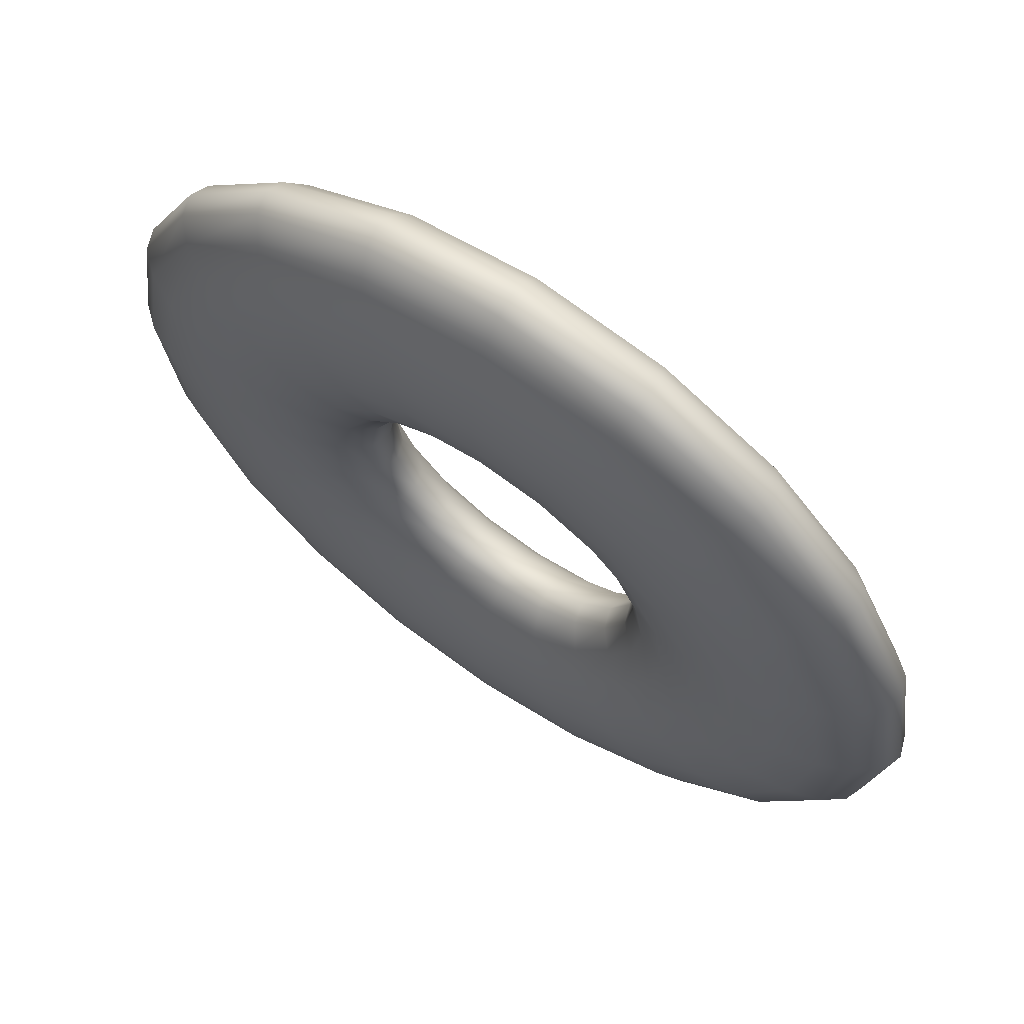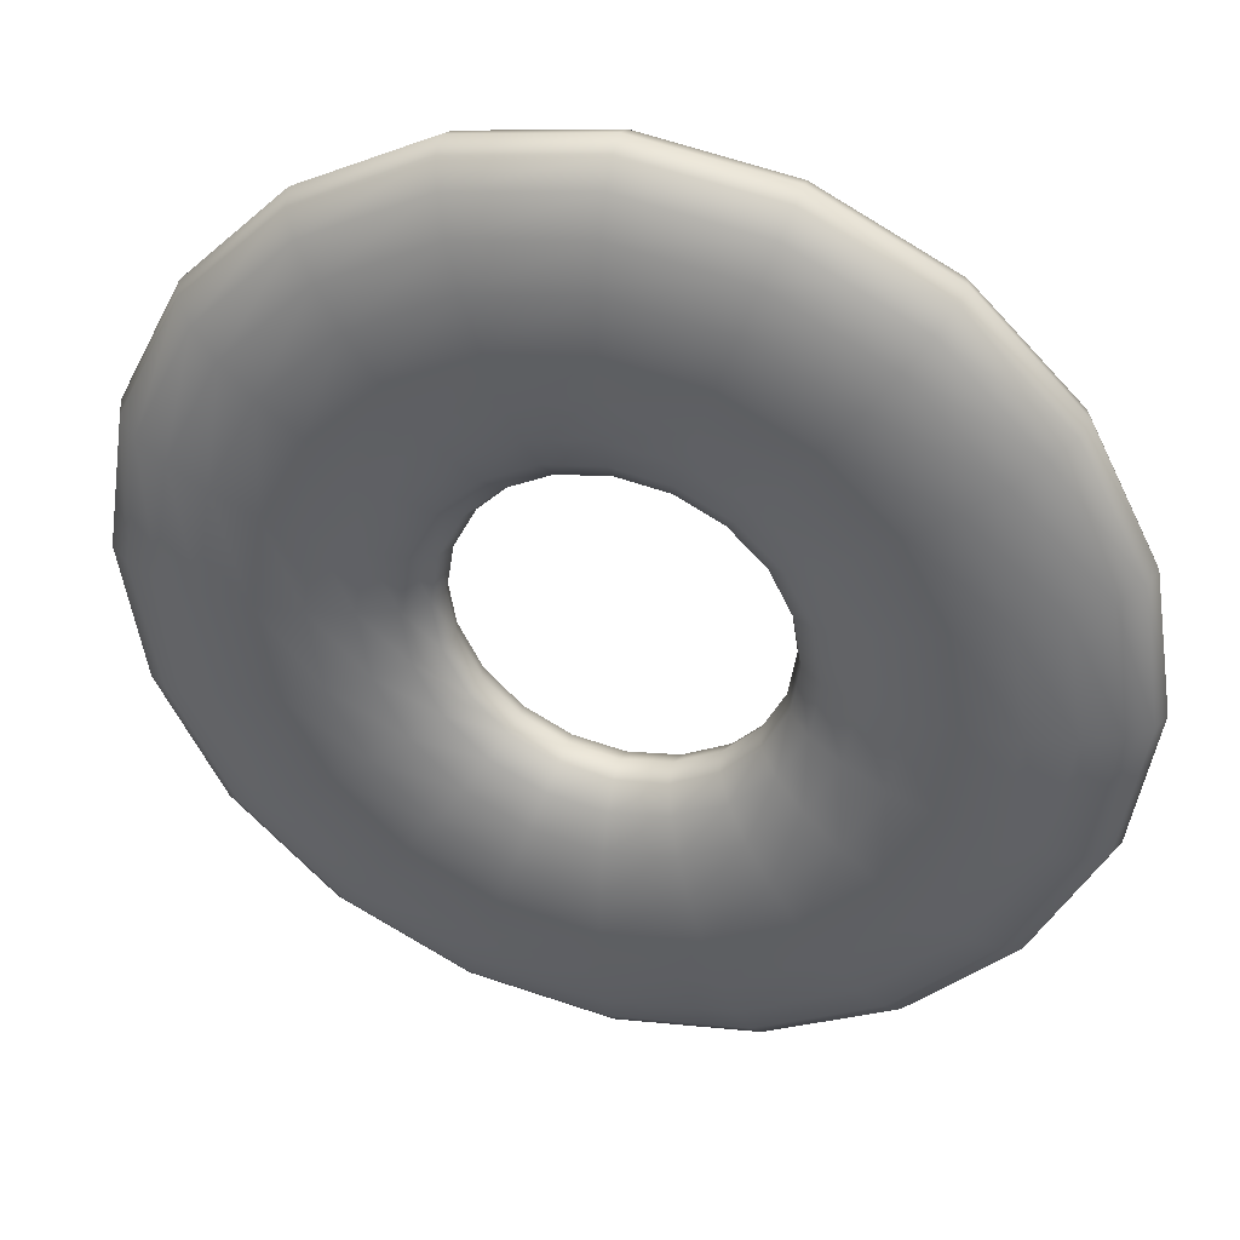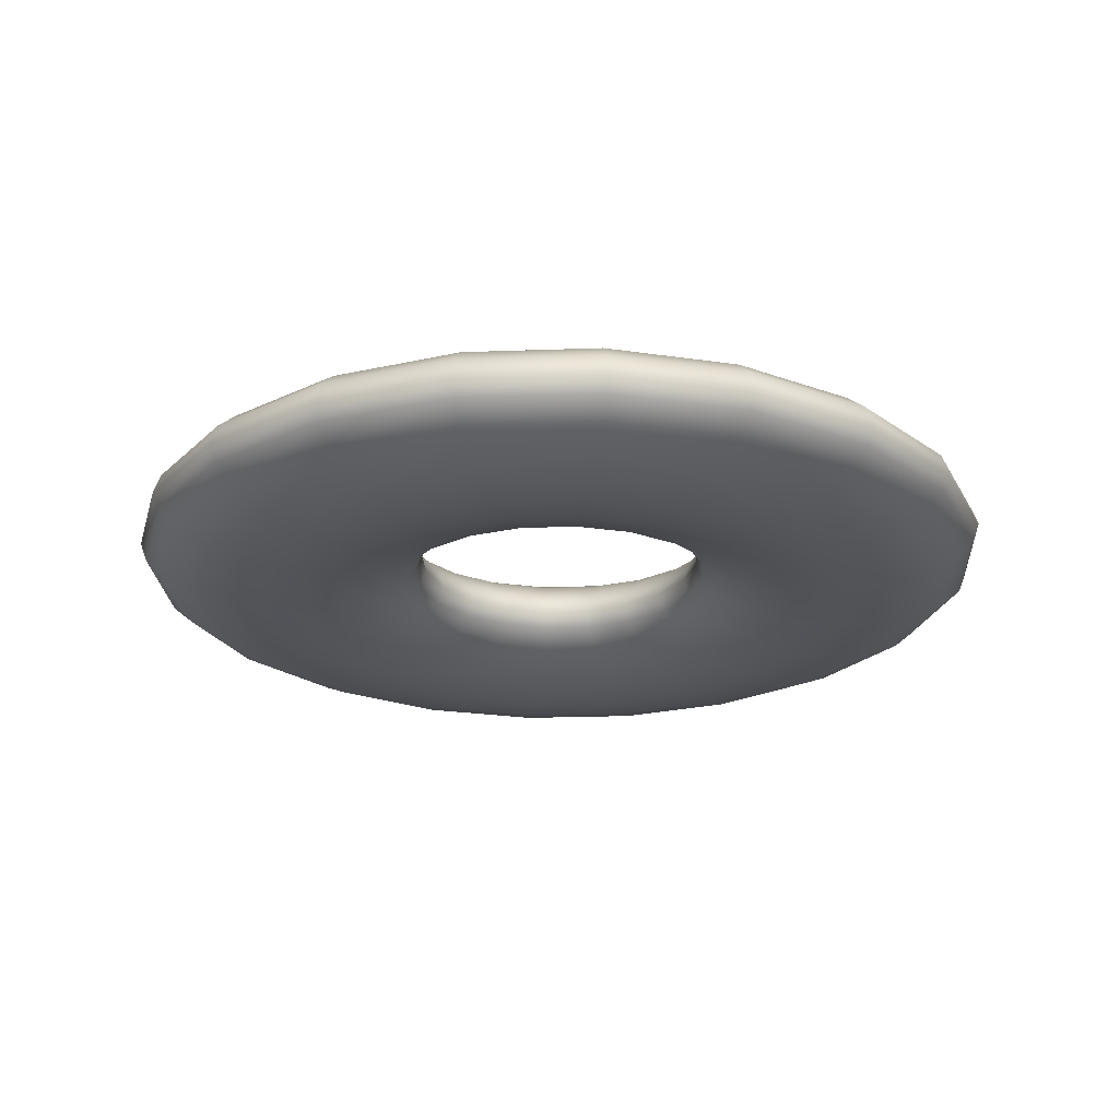
<metadata>
{"format":"obj","ext":"obj","renderer":"f3d","projection":"perspective","resolution":1024,"background":"white","views":[{"elev":66.4,"azim":34.5,"up":"+Z"},{"elev":37.7,"azim":-164.0,"up":"+Z"},{"elev":-22.5,"azim":-95.5,"up":"+Y"}]}
</metadata>
<code>
g default
v 0.3629 0 7.436
v 0.3087 0 7.329
v 0.2243 0 7.245
v 0.1179 0 7.191
v 0 0 7.172
v -0.1179 0 7.191
v -0.2243 0 7.245
v -0.3087 0 7.329
v -0.3629 0 7.436
v -0.3816 0 7.554
v -0.3629 0 7.671
v -0.3087 0 7.778
v -0.2243 0 7.862
v -0.1179 0 7.916
v -0 0 7.935
v 0.1179 0 7.916
v 0.2243 0 7.862
v 0.3087 0 7.778
v 0.3629 0 7.671
v 0.3816 0 7.554
v 0.3807 0.05038 7.43
v 0.3238 0.05038 7.318
v 0.2353 0.05038 7.23
v 0.1237 0.05038 7.173
v 0 0.05038 7.153
v -0.1237 0.05038 7.173
v -0.2353 0.05038 7.23
v -0.3238 0.05038 7.318
v -0.3807 0.05038 7.43
v -0.4003 0.05038 7.554
v -0.3807 0.05038 7.677
v -0.3238 0.05038 7.789
v -0.2353 0.05038 7.877
v -0.1237 0.05038 7.934
v -0 0.05038 7.954
v 0.1237 0.05038 7.934
v 0.2353 0.05038 7.877
v 0.3238 0.05038 7.789
v 0.3807 0.05038 7.677
v 0.4003 0.05038 7.554
v 0.4322 0.09582 7.413
v 0.3677 0.09582 7.286
v 0.2671 0.09582 7.186
v 0.1404 0.09582 7.121
v 0 0.09582 7.099
v -0.1404 0.09582 7.121
v -0.2671 0.09582 7.186
v -0.3677 0.09582 7.286
v -0.4322 0.09582 7.413
v -0.4545 0.09582 7.554
v -0.4322 0.09582 7.694
v -0.3677 0.09582 7.821
v -0.2671 0.09582 7.921
v -0.1404 0.09582 7.986
v -0 0.09582 8.008
v 0.1404 0.09582 7.986
v 0.2671 0.09582 7.921
v 0.3677 0.09582 7.821
v 0.4322 0.09582 7.694
v 0.4545 0.09582 7.554
v 0.5125 0.1319 7.387
v 0.436 0.1319 7.237
v 0.3168 0.1319 7.118
v 0.1665 0.1319 7.041
v 0 0.1319 7.015
v -0.1665 0.1319 7.041
v -0.3168 0.1319 7.118
v -0.436 0.1319 7.237
v -0.5125 0.1319 7.387
v -0.5389 0.1319 7.554
v -0.5125 0.1319 7.72
v -0.436 0.1319 7.87
v -0.3168 0.1319 7.99
v -0.1665 0.1319 8.066
v -0 0.1319 8.092
v 0.1665 0.1319 8.066
v 0.3168 0.1319 7.99
v 0.436 0.1319 7.87
v 0.5125 0.1319 7.72
v 0.5389 0.1319 7.554
v 0.6137 0.155 7.354
v 0.522 0.155 7.174
v 0.3793 0.155 7.031
v 0.1994 0.155 6.94
v 0 0.155 6.908
v -0.1994 0.155 6.94
v -0.3793 0.155 7.031
v -0.522 0.155 7.174
v -0.6137 0.155 7.354
v -0.6453 0.155 7.554
v -0.6137 0.155 7.753
v -0.522 0.155 7.933
v -0.3793 0.155 8.076
v -0.1994 0.155 8.167
v -0 0.155 8.199
v 0.1994 0.155 8.167
v 0.3793 0.155 8.076
v 0.522 0.155 7.933
v 0.6137 0.155 7.753
v 0.6453 0.155 7.554
v 0.7258 0.163 7.318
v 0.6174 0.163 7.105
v 0.4486 0.163 6.936
v 0.2358 0.163 6.828
v 0 0.163 6.79
v -0.2358 0.163 6.828
v -0.4486 0.163 6.936
v -0.6174 0.163 7.105
v -0.7258 0.163 7.318
v -0.7632 0.163 7.554
v -0.7258 0.163 7.789
v -0.6174 0.163 8.002
v -0.4486 0.163 8.171
v -0.2358 0.163 8.279
v -0 0.163 8.317
v 0.2358 0.163 8.279
v 0.4486 0.163 8.171
v 0.6174 0.163 8.002
v 0.7258 0.163 7.789
v 0.7632 0.163 7.554
v 0.838 0.155 7.281
v 0.7128 0.155 7.036
v 0.5179 0.155 6.841
v 0.2723 0.155 6.716
v 0 0.155 6.672
v -0.2723 0.155 6.716
v -0.5179 0.155 6.841
v -0.7128 0.155 7.036
v -0.838 0.155 7.281
v -0.8811 0.155 7.554
v -0.838 0.155 7.826
v -0.7128 0.155 8.071
v -0.5179 0.155 8.266
v -0.2723 0.155 8.392
v -0 0.155 8.435
v 0.2723 0.155 8.392
v 0.5179 0.155 8.266
v 0.7128 0.155 8.071
v 0.838 0.155 7.826
v 0.8811 0.155 7.554
v 0.9392 0.1319 7.248
v 0.7989 0.1319 6.973
v 0.5804 0.1319 6.755
v 0.3052 0.1319 6.614
v 0 0.1319 6.566
v -0.3052 0.1319 6.614
v -0.5804 0.1319 6.755
v -0.7989 0.1319 6.973
v -0.9392 0.1319 7.248
v -0.9875 0.1319 7.554
v -0.9392 0.1319 7.859
v -0.7989 0.1319 8.134
v -0.5804 0.1319 8.352
v -0.3052 0.1319 8.493
v -0 0.1319 8.541
v 0.3052 0.1319 8.493
v 0.5804 0.1319 8.352
v 0.7989 0.1319 8.134
v 0.9392 0.1319 7.859
v 0.9875 0.1319 7.554
v 1.019 0.09582 7.222
v 0.8672 0.09582 6.923
v 0.6301 0.09582 6.686
v 0.3312 0.09582 6.534
v 0 0.09582 6.482
v -0.3312 0.09582 6.534
v -0.6301 0.09582 6.686
v -0.8672 0.09582 6.923
v -1.019 0.09582 7.222
v -1.072 0.09582 7.554
v -1.019 0.09582 7.885
v -0.8672 0.09582 8.184
v -0.6301 0.09582 8.421
v -0.3312 0.09582 8.573
v -0 0.09582 8.625
v 0.3312 0.09582 8.573
v 0.6301 0.09582 8.421
v 0.8672 0.09582 8.184
v 1.019 0.09582 7.885
v 1.072 0.09582 7.554
v 1.071 0.05038 7.206
v 0.911 0.05038 6.892
v 0.6619 0.05038 6.642
v 0.348 0.05038 6.483
v 0 0.05038 6.427
v -0.348 0.05038 6.483
v -0.6619 0.05038 6.642
v -0.911 0.05038 6.892
v -1.071 0.05038 7.206
v -1.126 0.05038 7.554
v -1.071 0.05038 7.902
v -0.911 0.05038 8.215
v -0.6619 0.05038 8.465
v -0.348 0.05038 8.625
v -0 0.05038 8.68
v 0.348 0.05038 8.625
v 0.6619 0.05038 8.465
v 0.911 0.05038 8.215
v 1.071 0.05038 7.902
v 1.126 0.05038 7.554
v 1.089 0 7.2
v 0.9262 0 6.881
v 0.6729 0 6.627
v 0.3538 0 6.465
v 0 0 6.409
v -0.3538 0 6.465
v -0.6729 0 6.627
v -0.9262 0 6.881
v -1.089 0 7.2
v -1.145 0 7.554
v -1.089 0 7.907
v -0.9262 0 8.226
v -0.6729 0 8.48
v -0.3538 0 8.642
v -0 0 8.698
v 0.3538 0 8.642
v 0.6729 0 8.48
v 0.9262 0 8.226
v 1.089 0 7.907
v 1.145 0 7.554
v 1.071 -0.05038 7.206
v 0.911 -0.05038 6.892
v 0.6619 -0.05038 6.642
v 0.348 -0.05038 6.483
v 0 -0.05038 6.427
v -0.348 -0.05038 6.483
v -0.6619 -0.05038 6.642
v -0.911 -0.05038 6.892
v -1.071 -0.05038 7.206
v -1.126 -0.05038 7.554
v -1.071 -0.05038 7.902
v -0.911 -0.05038 8.215
v -0.6619 -0.05038 8.465
v -0.348 -0.05038 8.625
v -0 -0.05038 8.68
v 0.348 -0.05038 8.625
v 0.6619 -0.05038 8.465
v 0.911 -0.05038 8.215
v 1.071 -0.05038 7.902
v 1.126 -0.05038 7.554
v 1.019 -0.09582 7.222
v 0.8672 -0.09582 6.923
v 0.6301 -0.09582 6.686
v 0.3312 -0.09582 6.534
v 0 -0.09582 6.482
v -0.3312 -0.09582 6.534
v -0.6301 -0.09582 6.686
v -0.8672 -0.09582 6.923
v -1.019 -0.09582 7.222
v -1.072 -0.09582 7.554
v -1.019 -0.09582 7.885
v -0.8672 -0.09582 8.184
v -0.6301 -0.09582 8.421
v -0.3312 -0.09582 8.573
v -0 -0.09582 8.625
v 0.3312 -0.09582 8.573
v 0.6301 -0.09582 8.421
v 0.8672 -0.09582 8.184
v 1.019 -0.09582 7.885
v 1.072 -0.09582 7.554
v 0.9392 -0.1319 7.248
v 0.7989 -0.1319 6.973
v 0.5804 -0.1319 6.755
v 0.3052 -0.1319 6.614
v 0 -0.1319 6.566
v -0.3052 -0.1319 6.614
v -0.5804 -0.1319 6.755
v -0.7989 -0.1319 6.973
v -0.9392 -0.1319 7.248
v -0.9875 -0.1319 7.554
v -0.9392 -0.1319 7.859
v -0.7989 -0.1319 8.134
v -0.5804 -0.1319 8.352
v -0.3052 -0.1319 8.493
v -0 -0.1319 8.541
v 0.3052 -0.1319 8.493
v 0.5804 -0.1319 8.352
v 0.7989 -0.1319 8.134
v 0.9392 -0.1319 7.859
v 0.9875 -0.1319 7.554
v 0.838 -0.155 7.281
v 0.7128 -0.155 7.036
v 0.5179 -0.155 6.841
v 0.2723 -0.155 6.716
v 0 -0.155 6.672
v -0.2723 -0.155 6.716
v -0.5179 -0.155 6.841
v -0.7128 -0.155 7.036
v -0.838 -0.155 7.281
v -0.8811 -0.155 7.554
v -0.838 -0.155 7.826
v -0.7128 -0.155 8.071
v -0.5179 -0.155 8.266
v -0.2723 -0.155 8.392
v -0 -0.155 8.435
v 0.2723 -0.155 8.392
v 0.5179 -0.155 8.266
v 0.7128 -0.155 8.071
v 0.838 -0.155 7.826
v 0.8811 -0.155 7.554
v 0.7258 -0.163 7.318
v 0.6174 -0.163 7.105
v 0.4486 -0.163 6.936
v 0.2358 -0.163 6.828
v 0 -0.163 6.79
v -0.2358 -0.163 6.828
v -0.4486 -0.163 6.936
v -0.6174 -0.163 7.105
v -0.7258 -0.163 7.318
v -0.7632 -0.163 7.554
v -0.7258 -0.163 7.789
v -0.6174 -0.163 8.002
v -0.4486 -0.163 8.171
v -0.2358 -0.163 8.279
v -0 -0.163 8.317
v 0.2358 -0.163 8.279
v 0.4486 -0.163 8.171
v 0.6174 -0.163 8.002
v 0.7258 -0.163 7.789
v 0.7632 -0.163 7.554
v 0.6137 -0.155 7.354
v 0.522 -0.155 7.174
v 0.3793 -0.155 7.031
v 0.1994 -0.155 6.94
v 0 -0.155 6.908
v -0.1994 -0.155 6.94
v -0.3793 -0.155 7.031
v -0.522 -0.155 7.174
v -0.6137 -0.155 7.354
v -0.6453 -0.155 7.554
v -0.6137 -0.155 7.753
v -0.522 -0.155 7.933
v -0.3793 -0.155 8.076
v -0.1994 -0.155 8.167
v -0 -0.155 8.199
v 0.1994 -0.155 8.167
v 0.3793 -0.155 8.076
v 0.522 -0.155 7.933
v 0.6137 -0.155 7.753
v 0.6453 -0.155 7.554
v 0.5125 -0.1319 7.387
v 0.436 -0.1319 7.237
v 0.3168 -0.1319 7.118
v 0.1665 -0.1319 7.041
v 0 -0.1319 7.015
v -0.1665 -0.1319 7.041
v -0.3168 -0.1319 7.118
v -0.436 -0.1319 7.237
v -0.5125 -0.1319 7.387
v -0.5389 -0.1319 7.554
v -0.5125 -0.1319 7.72
v -0.436 -0.1319 7.87
v -0.3168 -0.1319 7.99
v -0.1665 -0.1319 8.066
v -0 -0.1319 8.092
v 0.1665 -0.1319 8.066
v 0.3168 -0.1319 7.99
v 0.436 -0.1319 7.87
v 0.5125 -0.1319 7.72
v 0.5389 -0.1319 7.554
v 0.4322 -0.09582 7.413
v 0.3677 -0.09582 7.286
v 0.2671 -0.09582 7.186
v 0.1404 -0.09582 7.121
v 0 -0.09582 7.099
v -0.1404 -0.09582 7.121
v -0.2671 -0.09582 7.186
v -0.3677 -0.09582 7.286
v -0.4322 -0.09582 7.413
v -0.4545 -0.09582 7.554
v -0.4322 -0.09582 7.694
v -0.3677 -0.09582 7.821
v -0.2671 -0.09582 7.921
v -0.1404 -0.09582 7.986
v -0 -0.09582 8.008
v 0.1404 -0.09582 7.986
v 0.2671 -0.09582 7.921
v 0.3677 -0.09582 7.821
v 0.4322 -0.09582 7.694
v 0.4545 -0.09582 7.554
v 0.3807 -0.05038 7.43
v 0.3238 -0.05038 7.318
v 0.2353 -0.05038 7.23
v 0.1237 -0.05038 7.173
v 0 -0.05038 7.153
v -0.1237 -0.05038 7.173
v -0.2353 -0.05038 7.23
v -0.3238 -0.05038 7.318
v -0.3807 -0.05038 7.43
v -0.4003 -0.05038 7.554
v -0.3807 -0.05038 7.677
v -0.3238 -0.05038 7.789
v -0.2353 -0.05038 7.877
v -0.1237 -0.05038 7.934
v -0 -0.05038 7.954
v 0.1237 -0.05038 7.934
v 0.2353 -0.05038 7.877
v 0.3238 -0.05038 7.789
v 0.3807 -0.05038 7.677
v 0.4003 -0.05038 7.554
g pTorus1
f 2 1 21 22
f 3 2 22 23
f 4 3 23 24
f 5 4 24 25
f 6 5 25 26
f 7 6 26 27
f 8 7 27 28
f 9 8 28 29
f 10 9 29 30
f 11 10 30 31
f 12 11 31 32
f 13 12 32 33
f 14 13 33 34
f 15 14 34 35
f 16 15 35 36
f 17 16 36 37
f 18 17 37 38
f 19 18 38 39
f 20 19 39 40
f 1 20 40 21
f 22 21 41 42
f 23 22 42 43
f 24 23 43 44
f 25 24 44 45
f 26 25 45 46
f 27 26 46 47
f 28 27 47 48
f 29 28 48 49
f 30 29 49 50
f 31 30 50 51
f 32 31 51 52
f 33 32 52 53
f 34 33 53 54
f 35 34 54 55
f 36 35 55 56
f 37 36 56 57
f 38 37 57 58
f 39 38 58 59
f 40 39 59 60
f 21 40 60 41
f 42 41 61 62
f 43 42 62 63
f 44 43 63 64
f 45 44 64 65
f 46 45 65 66
f 47 46 66 67
f 48 47 67 68
f 49 48 68 69
f 50 49 69 70
f 51 50 70 71
f 52 51 71 72
f 53 52 72 73
f 54 53 73 74
f 55 54 74 75
f 56 55 75 76
f 57 56 76 77
f 58 57 77 78
f 59 58 78 79
f 60 59 79 80
f 41 60 80 61
f 62 61 81 82
f 63 62 82 83
f 64 63 83 84
f 65 64 84 85
f 66 65 85 86
f 67 66 86 87
f 68 67 87 88
f 69 68 88 89
f 70 69 89 90
f 71 70 90 91
f 72 71 91 92
f 73 72 92 93
f 74 73 93 94
f 75 74 94 95
f 76 75 95 96
f 77 76 96 97
f 78 77 97 98
f 79 78 98 99
f 80 79 99 100
f 61 80 100 81
f 82 81 101 102
f 83 82 102 103
f 84 83 103 104
f 85 84 104 105
f 86 85 105 106
f 87 86 106 107
f 88 87 107 108
f 89 88 108 109
f 90 89 109 110
f 91 90 110 111
f 92 91 111 112
f 93 92 112 113
f 94 93 113 114
f 95 94 114 115
f 96 95 115 116
f 97 96 116 117
f 98 97 117 118
f 99 98 118 119
f 100 99 119 120
f 81 100 120 101
f 102 101 121 122
f 103 102 122 123
f 104 103 123 124
f 105 104 124 125
f 106 105 125 126
f 107 106 126 127
f 108 107 127 128
f 109 108 128 129
f 110 109 129 130
f 111 110 130 131
f 112 111 131 132
f 113 112 132 133
f 114 113 133 134
f 115 114 134 135
f 116 115 135 136
f 117 116 136 137
f 118 117 137 138
f 119 118 138 139
f 120 119 139 140
f 101 120 140 121
f 122 121 141 142
f 123 122 142 143
f 124 123 143 144
f 125 124 144 145
f 126 125 145 146
f 127 126 146 147
f 128 127 147 148
f 129 128 148 149
f 130 129 149 150
f 131 130 150 151
f 132 131 151 152
f 133 132 152 153
f 134 133 153 154
f 135 134 154 155
f 136 135 155 156
f 137 136 156 157
f 138 137 157 158
f 139 138 158 159
f 140 139 159 160
f 121 140 160 141
f 142 141 161 162
f 143 142 162 163
f 144 143 163 164
f 145 144 164 165
f 146 145 165 166
f 147 146 166 167
f 148 147 167 168
f 149 148 168 169
f 150 149 169 170
f 151 150 170 171
f 152 151 171 172
f 153 152 172 173
f 154 153 173 174
f 155 154 174 175
f 156 155 175 176
f 157 156 176 177
f 158 157 177 178
f 159 158 178 179
f 160 159 179 180
f 141 160 180 161
f 162 161 181 182
f 163 162 182 183
f 164 163 183 184
f 165 164 184 185
f 166 165 185 186
f 167 166 186 187
f 168 167 187 188
f 169 168 188 189
f 170 169 189 190
f 171 170 190 191
f 172 171 191 192
f 173 172 192 193
f 174 173 193 194
f 175 174 194 195
f 176 175 195 196
f 177 176 196 197
f 178 177 197 198
f 179 178 198 199
f 180 179 199 200
f 161 180 200 181
f 182 181 201 202
f 183 182 202 203
f 184 183 203 204
f 185 184 204 205
f 186 185 205 206
f 187 186 206 207
f 188 187 207 208
f 189 188 208 209
f 190 189 209 210
f 191 190 210 211
f 192 191 211 212
f 193 192 212 213
f 194 193 213 214
f 195 194 214 215
f 196 195 215 216
f 197 196 216 217
f 198 197 217 218
f 199 198 218 219
f 200 199 219 220
f 181 200 220 201
f 202 201 221 222
f 203 202 222 223
f 204 203 223 224
f 205 204 224 225
f 206 205 225 226
f 207 206 226 227
f 208 207 227 228
f 209 208 228 229
f 210 209 229 230
f 211 210 230 231
f 212 211 231 232
f 213 212 232 233
f 214 213 233 234
f 215 214 234 235
f 216 215 235 236
f 217 216 236 237
f 218 217 237 238
f 219 218 238 239
f 220 219 239 240
f 201 220 240 221
f 222 221 241 242
f 223 222 242 243
f 224 223 243 244
f 225 224 244 245
f 226 225 245 246
f 227 226 246 247
f 228 227 247 248
f 229 228 248 249
f 230 229 249 250
f 231 230 250 251
f 232 231 251 252
f 233 232 252 253
f 234 233 253 254
f 235 234 254 255
f 236 235 255 256
f 237 236 256 257
f 238 237 257 258
f 239 238 258 259
f 240 239 259 260
f 221 240 260 241
f 242 241 261 262
f 243 242 262 263
f 244 243 263 264
f 245 244 264 265
f 246 245 265 266
f 247 246 266 267
f 248 247 267 268
f 249 248 268 269
f 250 249 269 270
f 251 250 270 271
f 252 251 271 272
f 253 252 272 273
f 254 253 273 274
f 255 254 274 275
f 256 255 275 276
f 257 256 276 277
f 258 257 277 278
f 259 258 278 279
f 260 259 279 280
f 241 260 280 261
f 262 261 281 282
f 263 262 282 283
f 264 263 283 284
f 265 264 284 285
f 266 265 285 286
f 267 266 286 287
f 268 267 287 288
f 269 268 288 289
f 270 269 289 290
f 271 270 290 291
f 272 271 291 292
f 273 272 292 293
f 274 273 293 294
f 275 274 294 295
f 276 275 295 296
f 277 276 296 297
f 278 277 297 298
f 279 278 298 299
f 280 279 299 300
f 261 280 300 281
f 282 281 301 302
f 283 282 302 303
f 284 283 303 304
f 285 284 304 305
f 286 285 305 306
f 287 286 306 307
f 288 287 307 308
f 289 288 308 309
f 290 289 309 310
f 291 290 310 311
f 292 291 311 312
f 293 292 312 313
f 294 293 313 314
f 295 294 314 315
f 296 295 315 316
f 297 296 316 317
f 298 297 317 318
f 299 298 318 319
f 300 299 319 320
f 281 300 320 301
f 302 301 321 322
f 303 302 322 323
f 304 303 323 324
f 305 304 324 325
f 306 305 325 326
f 307 306 326 327
f 308 307 327 328
f 309 308 328 329
f 310 309 329 330
f 311 310 330 331
f 312 311 331 332
f 313 312 332 333
f 314 313 333 334
f 315 314 334 335
f 316 315 335 336
f 317 316 336 337
f 318 317 337 338
f 319 318 338 339
f 320 319 339 340
f 301 320 340 321
f 322 321 341 342
f 323 322 342 343
f 324 323 343 344
f 325 324 344 345
f 326 325 345 346
f 327 326 346 347
f 328 327 347 348
f 329 328 348 349
f 330 329 349 350
f 331 330 350 351
f 332 331 351 352
f 333 332 352 353
f 334 333 353 354
f 335 334 354 355
f 336 335 355 356
f 337 336 356 357
f 338 337 357 358
f 339 338 358 359
f 340 339 359 360
f 321 340 360 341
f 342 341 361 362
f 343 342 362 363
f 344 343 363 364
f 345 344 364 365
f 346 345 365 366
f 347 346 366 367
f 348 347 367 368
f 349 348 368 369
f 350 349 369 370
f 351 350 370 371
f 352 351 371 372
f 353 352 372 373
f 354 353 373 374
f 355 354 374 375
f 356 355 375 376
f 357 356 376 377
f 358 357 377 378
f 359 358 378 379
f 360 359 379 380
f 341 360 380 361
f 362 361 381 382
f 363 362 382 383
f 364 363 383 384
f 365 364 384 385
f 366 365 385 386
f 367 366 386 387
f 368 367 387 388
f 369 368 388 389
f 370 369 389 390
f 371 370 390 391
f 372 371 391 392
f 373 372 392 393
f 374 373 393 394
f 375 374 394 395
f 376 375 395 396
f 377 376 396 397
f 378 377 397 398
f 379 378 398 399
f 380 379 399 400
f 361 380 400 381
f 382 381 1 2
f 383 382 2 3
f 384 383 3 4
f 385 384 4 5
f 386 385 5 6
f 387 386 6 7
f 388 387 7 8
f 389 388 8 9
f 390 389 9 10
f 391 390 10 11
f 392 391 11 12
f 393 392 12 13
f 394 393 13 14
f 395 394 14 15
f 396 395 15 16
f 397 396 16 17
f 398 397 17 18
f 399 398 18 19
f 400 399 19 20
f 381 400 20 1

</code>
